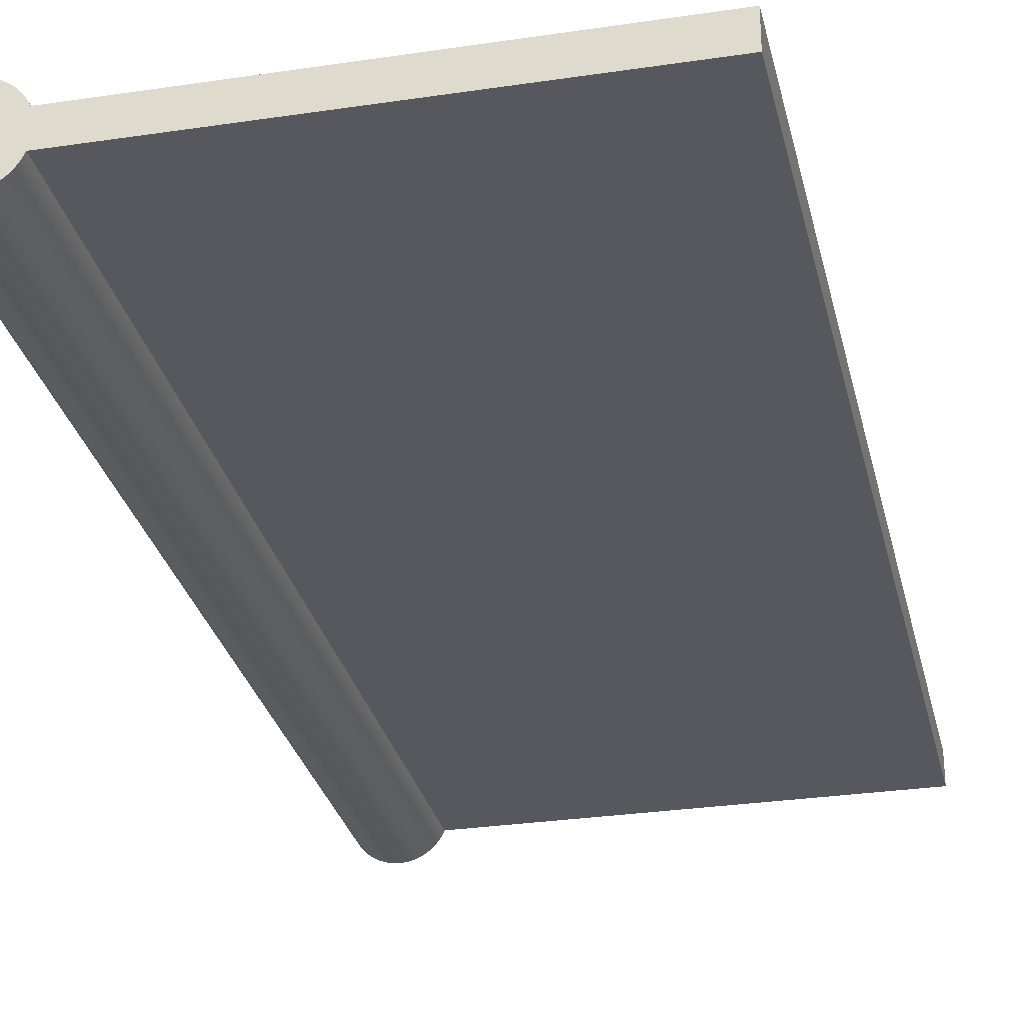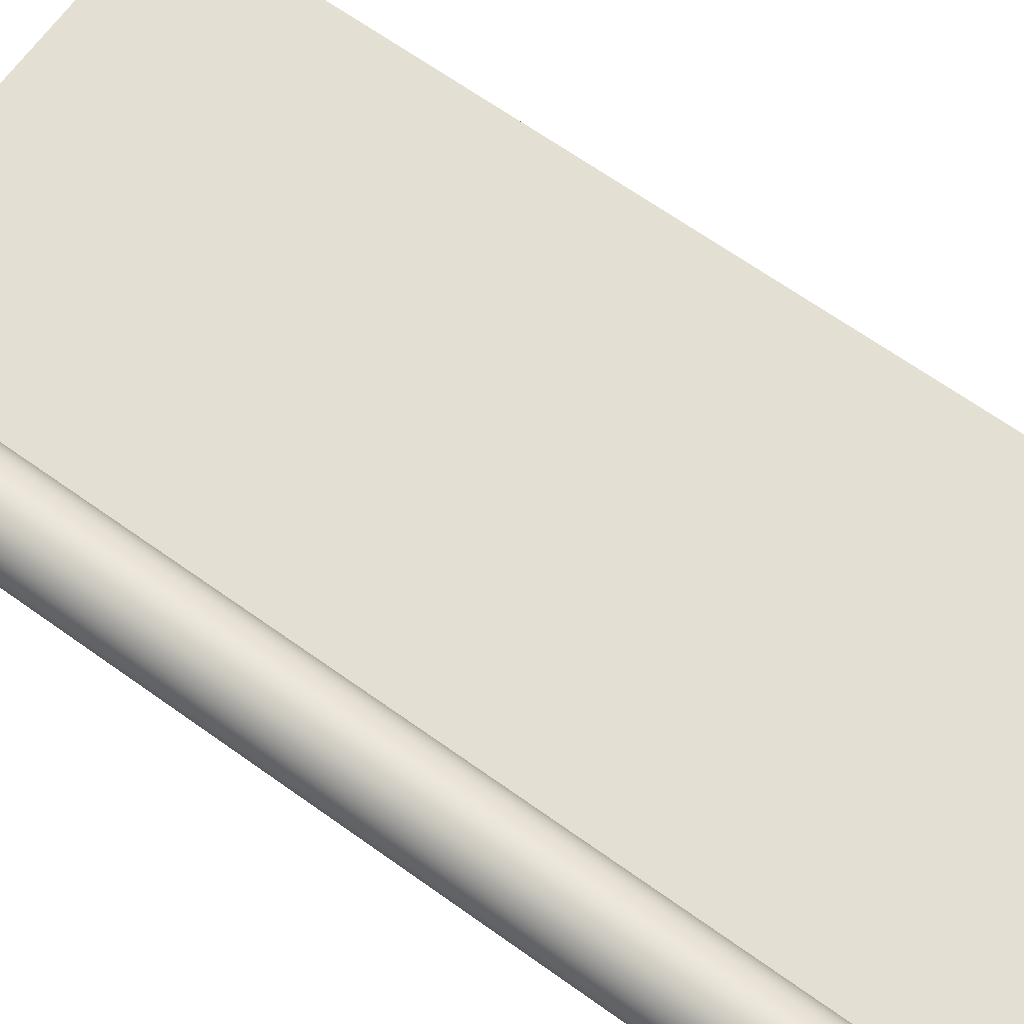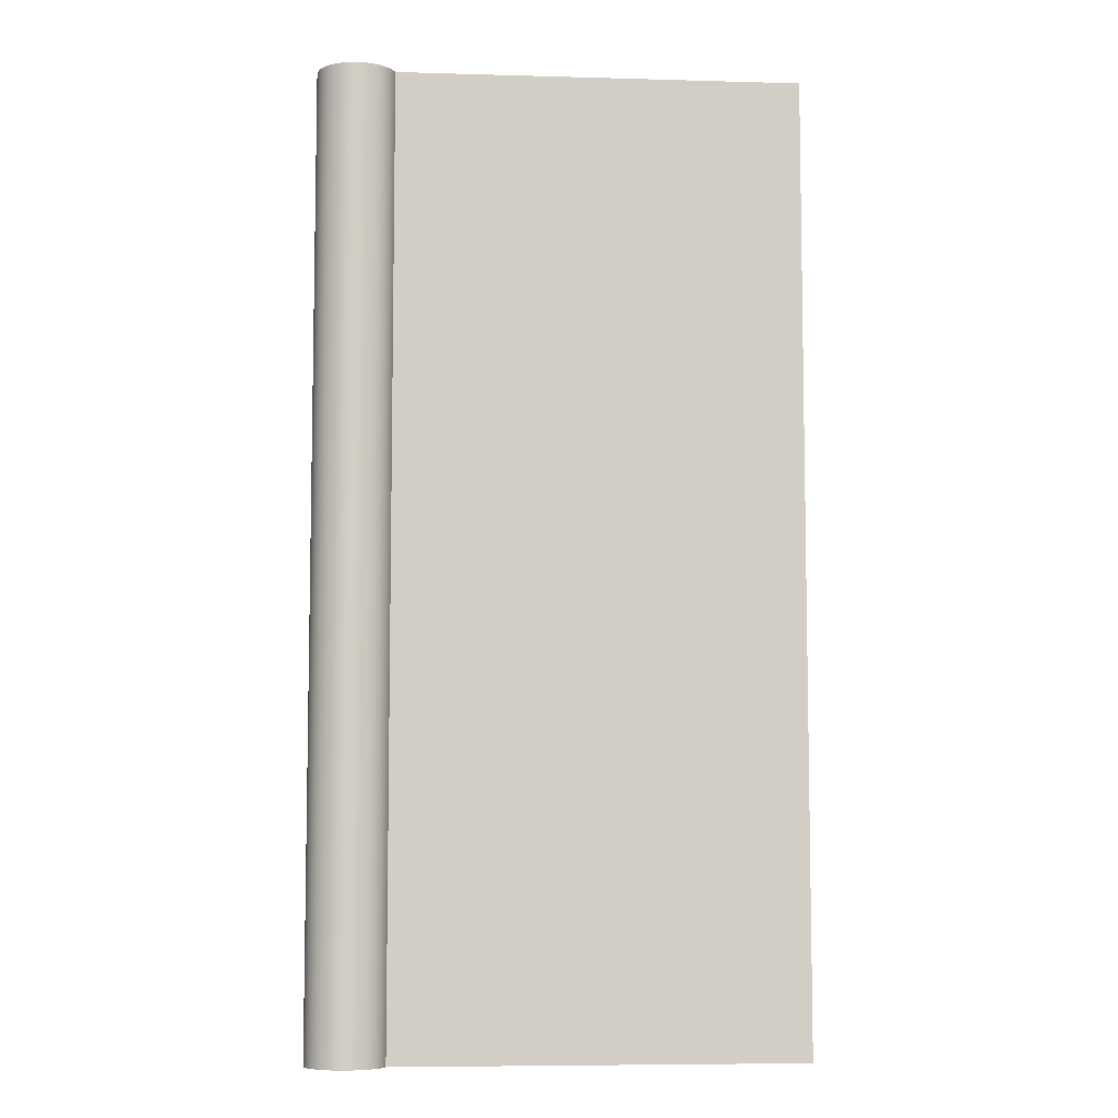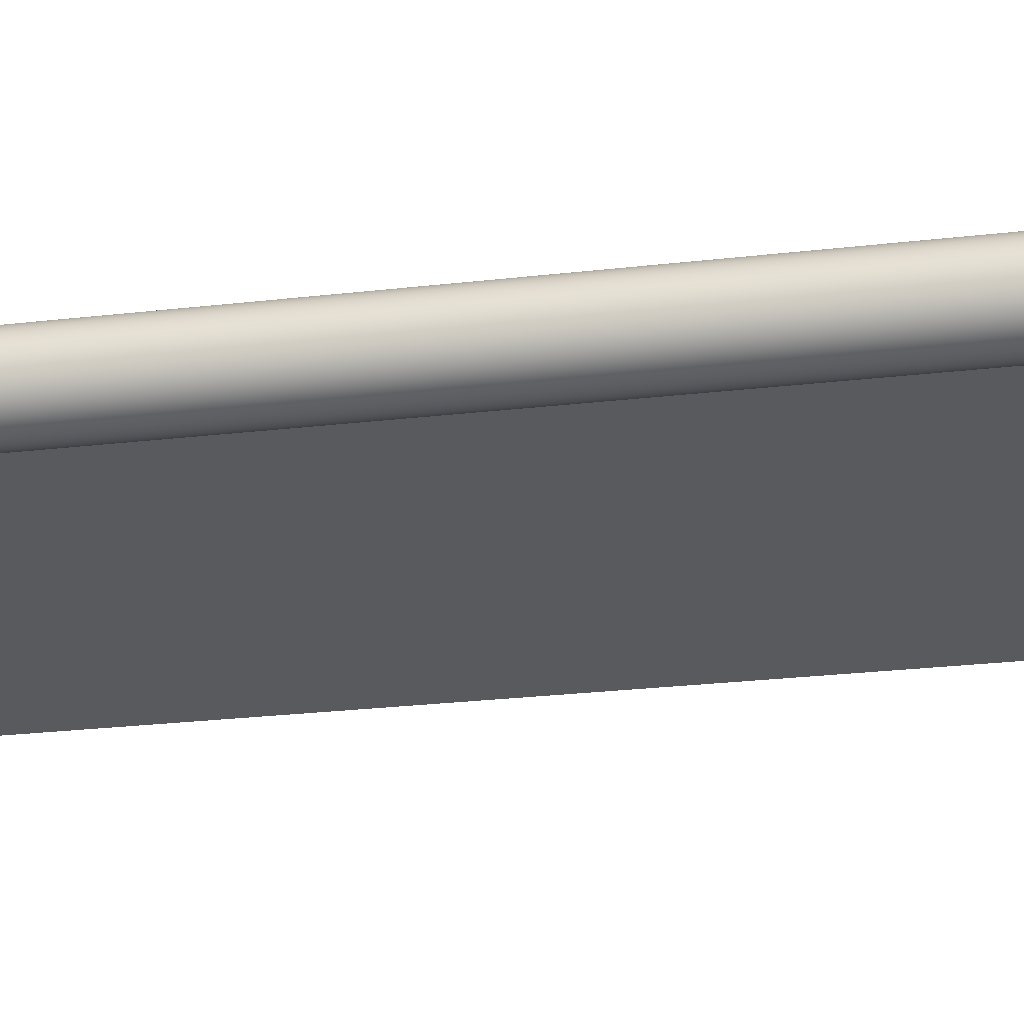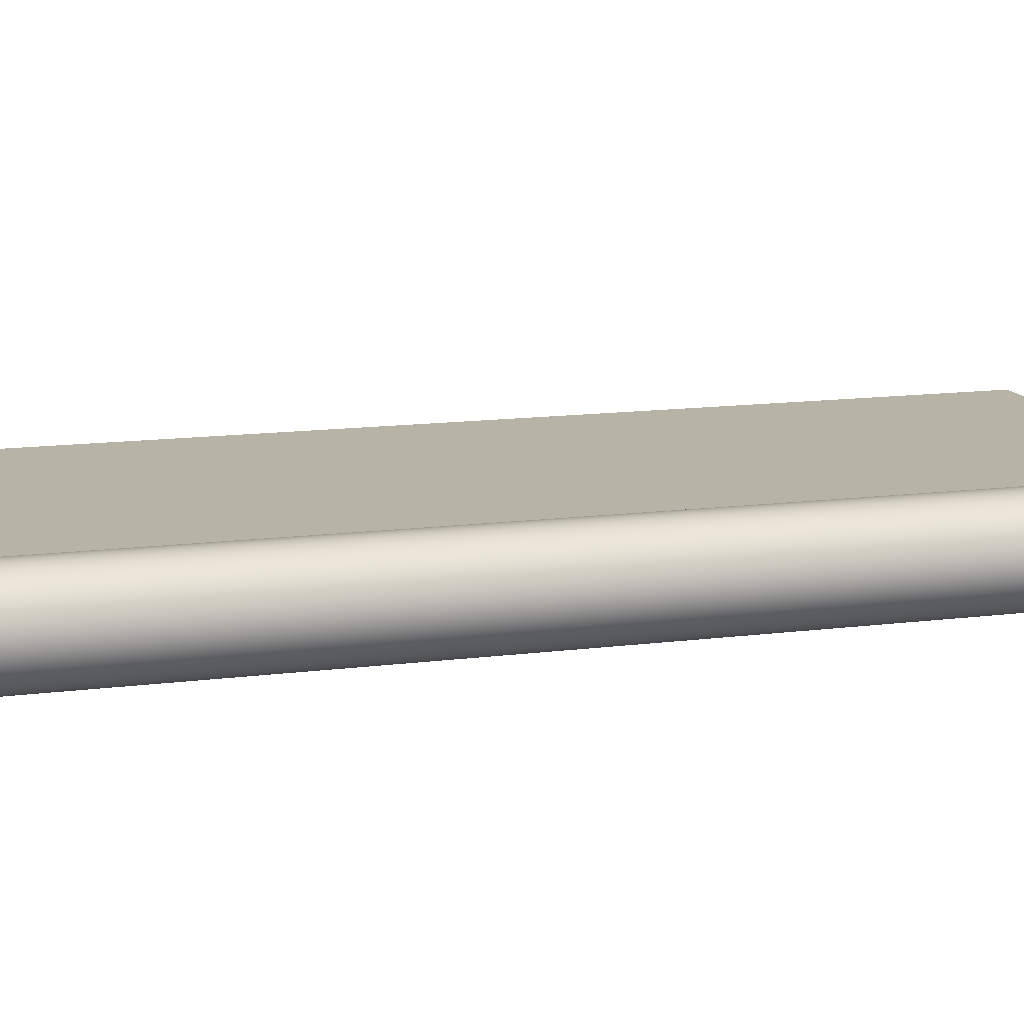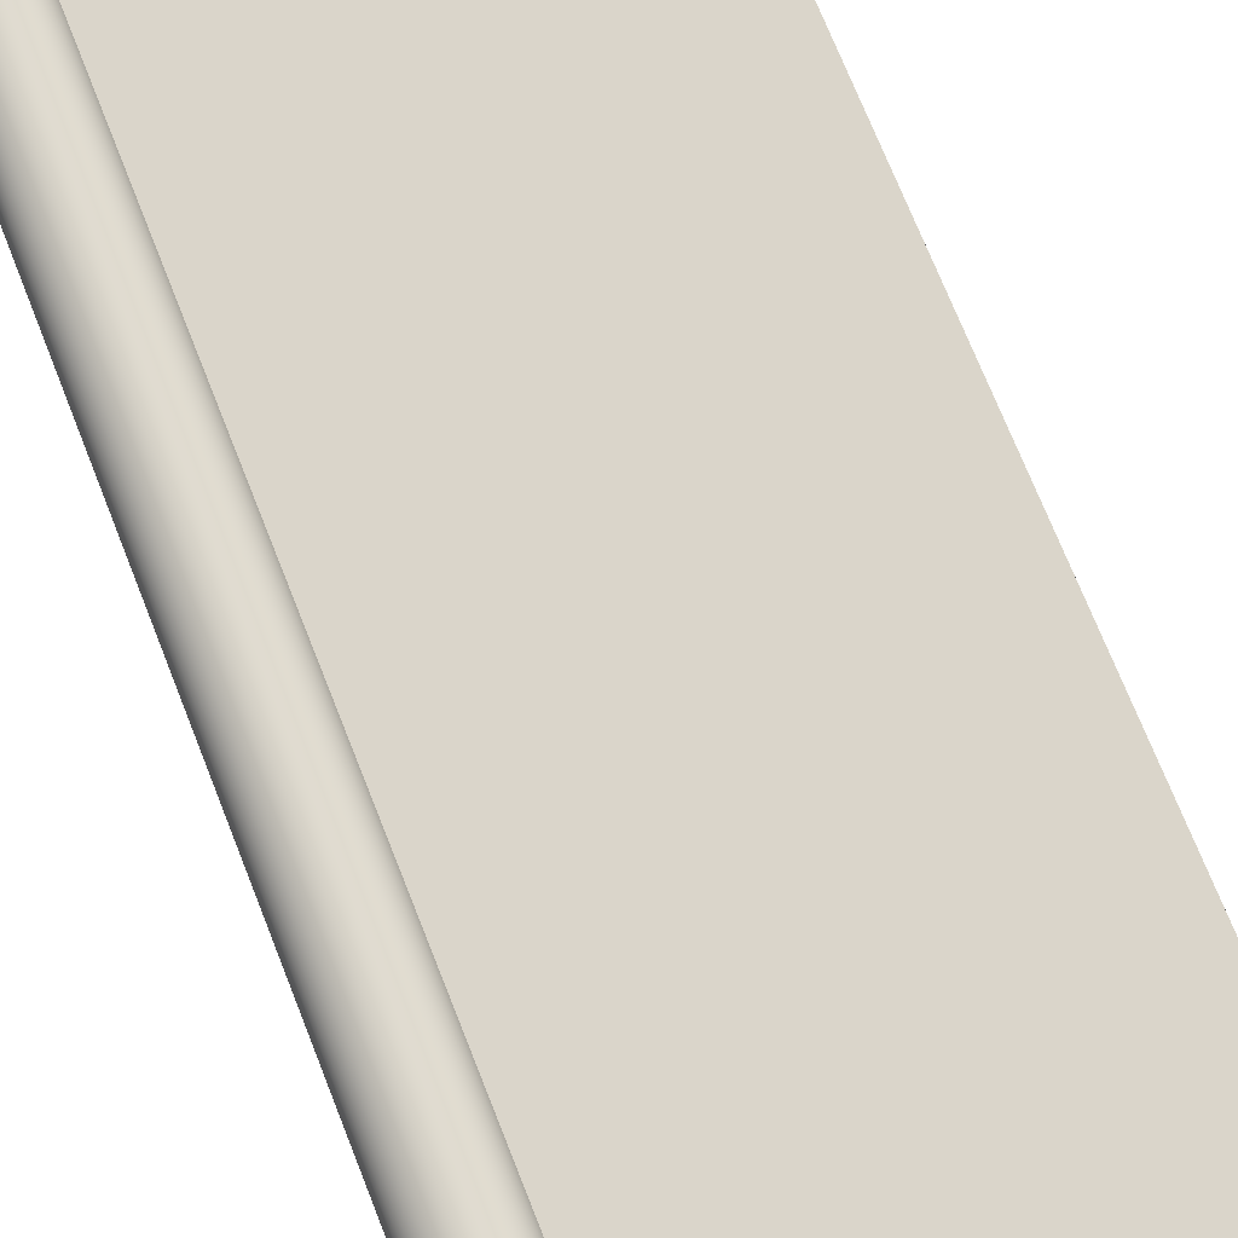
<metadata>
{"format":"obj","ext":"obj","renderer":"f3d","projection":"perspective","resolution":1024,"background":"white","views":[{"elev":-28.9,"azim":12.6,"up":"+Z"},{"elev":66.7,"azim":-54.4,"up":"+Z"},{"elev":-7.0,"azim":-4.7,"up":"+Y"},{"elev":-30.5,"azim":-80.9,"up":"+Z"},{"elev":12.6,"azim":-107.3,"up":"+Z"},{"elev":74.3,"azim":-21.8,"up":"+Z"}]}
</metadata>
<code>
v  18.54 0 7.5
v  18.54 0 7.5
v  18.54 0 7.5
v  220 0 7.5
v  220 0 7.5
v  220 0 7.5
v  220 0 -7.5
v  220 0 -7.5
v  220 0 -7.5
v  18.54 0 -7.5
v  18.54 0 -7.5
v  18.54 0 -7.5
v  17.25 0 -10.11
v  17.25 0 -10.11
v  15.62 0 -12.49
v  15.62 0 -12.49
v  13.65 0 -14.62
v  13.65 0 -14.62
v  11.39 0 -16.44
v  11.39 0 -16.44
v  8.897 0 -17.91
v  8.897 0 -17.91
v  6.206 0 -19.01
v  6.206 0 -19.01
v  3.397 0 -19.71
v  3.397 0 -19.71
v  0.5111 0 -19.99
v  0.5111 0 -19.99
v  -2.39 0 -19.86
v  -2.39 0 -19.86
v  -5.23 0 -19.3
v  -5.23 0 -19.3
v  -7.971 0 -18.34
v  -7.971 0 -18.34
v  -10.54 0 -17
v  -10.54 0 -17
v  -12.88 0 -15.3
v  -12.88 0 -15.3
v  -14.96 0 -13.27
v  -14.96 0 -13.27
v  -16.72 0 -10.97
v  -16.72 0 -10.97
v  -18.13 0 -8.437
v  -18.13 0 -8.437
v  -19.16 0 -5.72
v  -19.16 0 -5.72
v  -19.79 0 -2.895
v  -19.79 0 -2.895
v  -20 0 0
v  -20 0 0
v  -19.79 0 2.895
v  -19.79 0 2.895
v  -19.16 0 5.72
v  -19.16 0 5.72
v  -18.13 0 8.437
v  -18.13 0 8.437
v  -16.72 0 10.97
v  -16.72 0 10.97
v  -14.96 0 13.27
v  -14.96 0 13.27
v  -12.88 0 15.3
v  -12.88 0 15.3
v  -10.54 0 17
v  -10.54 0 17
v  -7.971 0 18.34
v  -7.971 0 18.34
v  -5.23 0 19.3
v  -5.23 0 19.3
v  -2.39 0 19.86
v  -2.39 0 19.86
v  0.5111 0 19.99
v  0.5111 0 19.99
v  3.397 0 19.71
v  3.397 0 19.71
v  6.206 0 19.01
v  6.206 0 19.01
v  8.897 0 17.91
v  8.897 0 17.91
v  11.39 0 16.44
v  11.39 0 16.44
v  13.65 0 14.62
v  13.65 0 14.62
v  15.62 0 12.49
v  15.62 0 12.49
v  17.25 0 10.11
v  17.25 0 10.11
v  18.54 480 -7.5
v  18.54 480 -7.5
v  18.54 480 -7.5
v  220 480 -7.5
v  220 480 -7.5
v  220 480 -7.5
v  220 480 7.5
v  220 480 7.5
v  220 480 7.5
v  18.54 480 7.5
v  18.54 480 7.5
v  18.54 480 7.5
v  17.25 480 10.11
v  17.25 480 10.11
v  15.62 480 12.49
v  15.62 480 12.49
v  13.65 480 14.62
v  13.65 480 14.62
v  11.39 480 16.44
v  11.39 480 16.44
v  8.897 480 17.91
v  8.897 480 17.91
v  6.206 480 19.01
v  6.206 480 19.01
v  3.397 480 19.71
v  3.397 480 19.71
v  0.5111 480 19.99
v  0.5111 480 19.99
v  -2.39 480 19.86
v  -2.39 480 19.86
v  -5.23 480 19.3
v  -5.23 480 19.3
v  -7.971 480 18.34
v  -7.971 480 18.34
v  -10.54 480 17
v  -10.54 480 17
v  -12.88 480 15.3
v  -12.88 480 15.3
v  -14.96 480 13.27
v  -14.96 480 13.27
v  -16.72 480 10.97
v  -16.72 480 10.97
v  -18.13 480 8.437
v  -18.13 480 8.437
v  -19.16 480 5.72
v  -19.16 480 5.72
v  -19.79 480 2.895
v  -19.79 480 2.895
v  -20 480 -0
v  -20 480 -0
v  -19.79 480 -2.895
v  -19.79 480 -2.895
v  -19.16 480 -5.72
v  -19.16 480 -5.72
v  -18.13 480 -8.437
v  -18.13 480 -8.437
v  -16.72 480 -10.97
v  -16.72 480 -10.97
v  -14.96 480 -13.27
v  -14.96 480 -13.27
v  -12.88 480 -15.3
v  -12.88 480 -15.3
v  -10.54 480 -17
v  -10.54 480 -17
v  -7.971 480 -18.34
v  -7.971 480 -18.34
v  -5.23 480 -19.3
v  -5.23 480 -19.3
v  -2.39 480 -19.86
v  -2.39 480 -19.86
v  0.5111 480 -19.99
v  0.5111 480 -19.99
v  3.397 480 -19.71
v  3.397 480 -19.71
v  6.206 480 -19.01
v  6.206 480 -19.01
v  8.897 480 -17.91
v  8.897 480 -17.91
v  11.39 480 -16.44
v  11.39 480 -16.44
v  13.65 480 -14.62
v  13.65 480 -14.62
v  15.62 480 -12.49
v  15.62 480 -12.49
v  17.25 480 -10.11
v  17.25 480 -10.11
g 0
g 1
f 7 4 1
f 95 3 6
f 10 7 1
f 85 10 1
f 100 86 2
f 98 3 95
f 100 2 97
f 91 5 8
f 94 5 91
f 89 9 12
f 92 9 89
f 85 13 10
f 88 11 14
f 83 15 13
f 172 14 16
f 85 83 13
f 172 88 14
f 81 17 15
f 170 16 18
f 83 81 15
f 172 16 170
f 79 19 17
f 168 18 20
f 81 79 17
f 170 18 168
f 77 21 19
f 166 20 22
f 79 77 19
f 168 20 166
f 75 23 21
f 164 22 24
f 77 75 21
f 166 22 164
f 73 25 23
f 162 24 26
f 75 73 23
f 164 24 162
f 71 27 25
f 160 26 28
f 73 71 25
f 162 26 160
f 69 29 27
f 158 28 30
f 71 69 27
f 160 28 158
f 67 31 29
f 156 30 32
f 69 67 29
f 158 30 156
f 65 33 31
f 154 32 34
f 67 65 31
f 156 32 154
f 63 35 33
f 152 34 36
f 65 63 33
f 154 34 152
f 61 37 35
f 150 36 38
f 63 61 35
f 152 36 150
f 59 39 37
f 148 38 40
f 61 59 37
f 150 38 148
f 57 41 39
f 146 40 42
f 59 57 39
f 148 40 146
f 55 43 41
f 144 42 44
f 57 55 41
f 146 42 144
f 53 45 43
f 142 44 46
f 55 53 43
f 144 44 142
f 51 47 45
f 140 46 48
f 53 51 45
f 142 46 140
f 51 49 47
f 138 48 50
f 140 48 138
f 136 50 52
f 138 50 136
f 134 52 54
f 136 52 134
f 132 54 56
f 134 54 132
f 130 56 58
f 132 56 130
f 128 58 60
f 130 58 128
f 126 60 62
f 128 60 126
f 124 62 64
f 126 62 124
f 122 64 66
f 124 64 122
f 120 66 68
f 122 66 120
f 118 68 70
f 120 68 118
f 116 70 72
f 118 70 116
f 114 72 74
f 116 72 114
f 112 74 76
f 114 74 112
f 110 76 78
f 112 76 110
f 108 78 80
f 110 78 108
f 106 80 82
f 108 80 106
f 104 82 84
f 106 82 104
f 102 84 86
f 104 84 102
f 102 86 100
f 93 90 87
f 96 93 87
f 171 96 87
f 171 99 96
f 169 101 99
f 171 169 99
f 167 103 101
f 169 167 101
f 165 105 103
f 167 165 103
f 163 107 105
f 165 163 105
f 161 109 107
f 163 161 107
f 159 111 109
f 161 159 109
f 157 113 111
f 159 157 111
f 155 115 113
f 157 155 113
f 153 117 115
f 155 153 115
f 151 119 117
f 153 151 117
f 149 121 119
f 151 149 119
f 147 123 121
f 149 147 121
f 145 125 123
f 147 145 123
f 143 127 125
f 145 143 125
f 141 129 127
f 143 141 127
f 139 131 129
f 141 139 129
f 137 133 131
f 139 137 131
f 137 135 133

</code>
